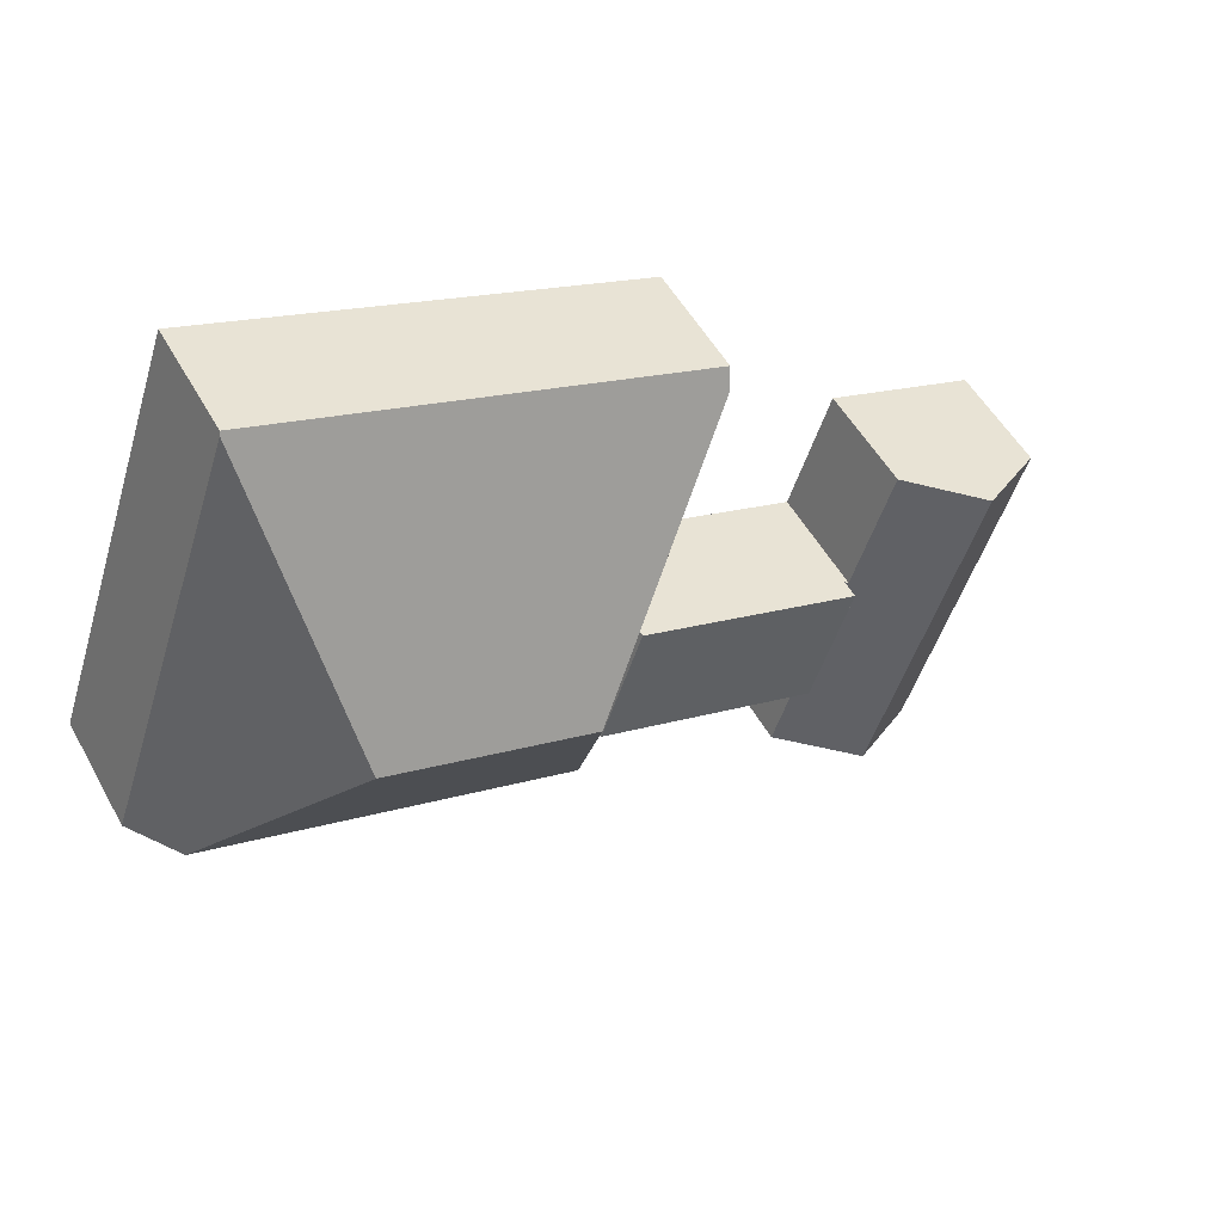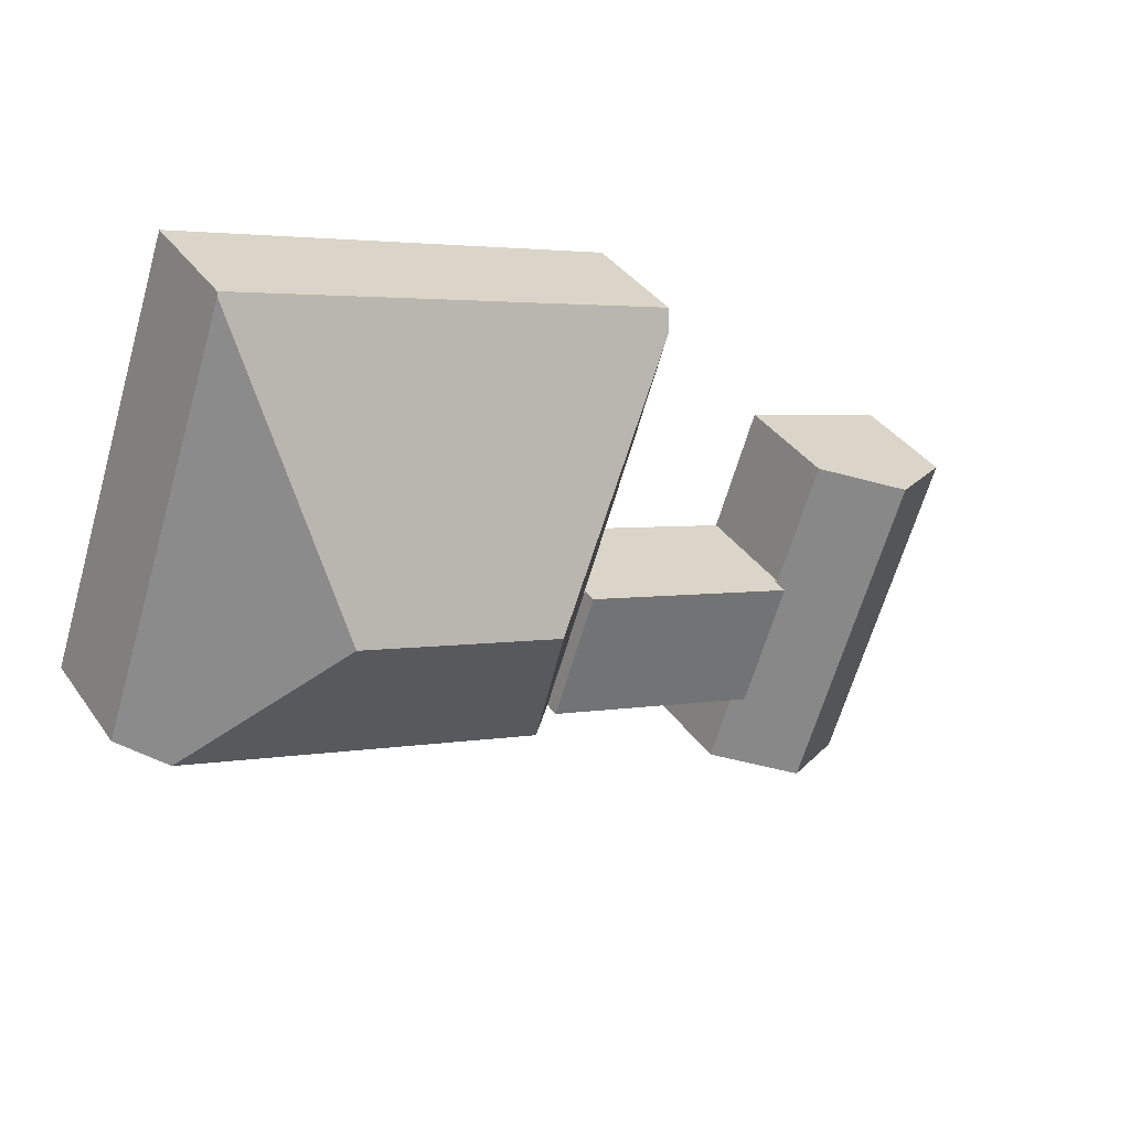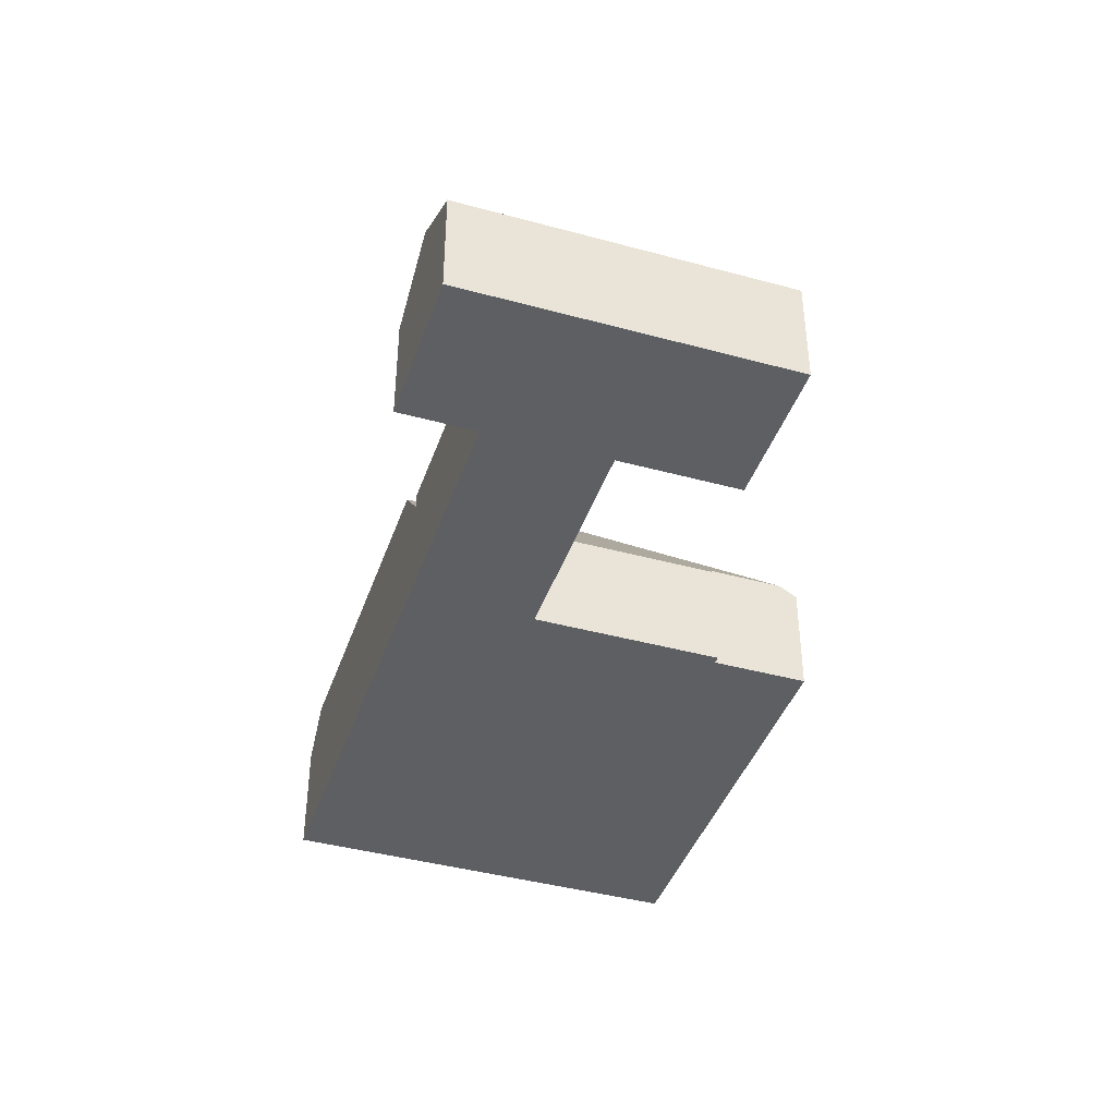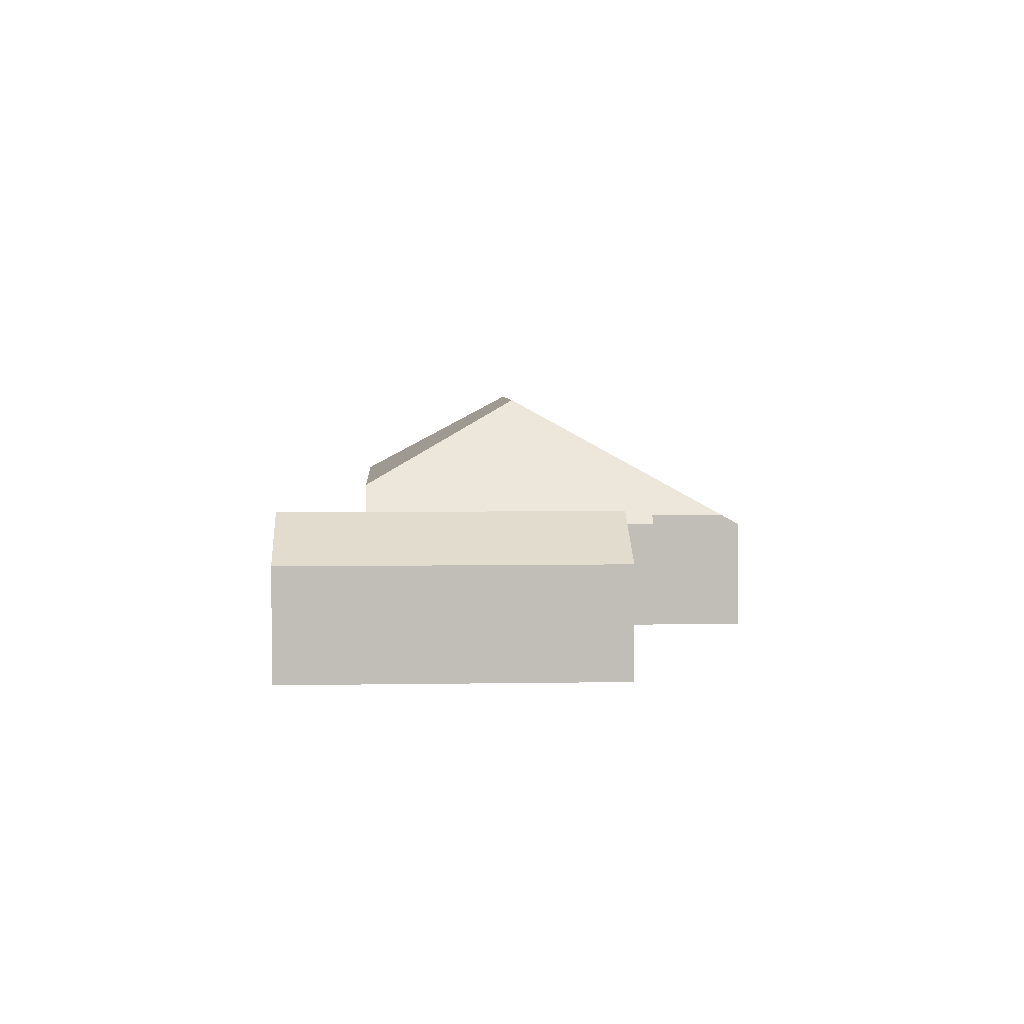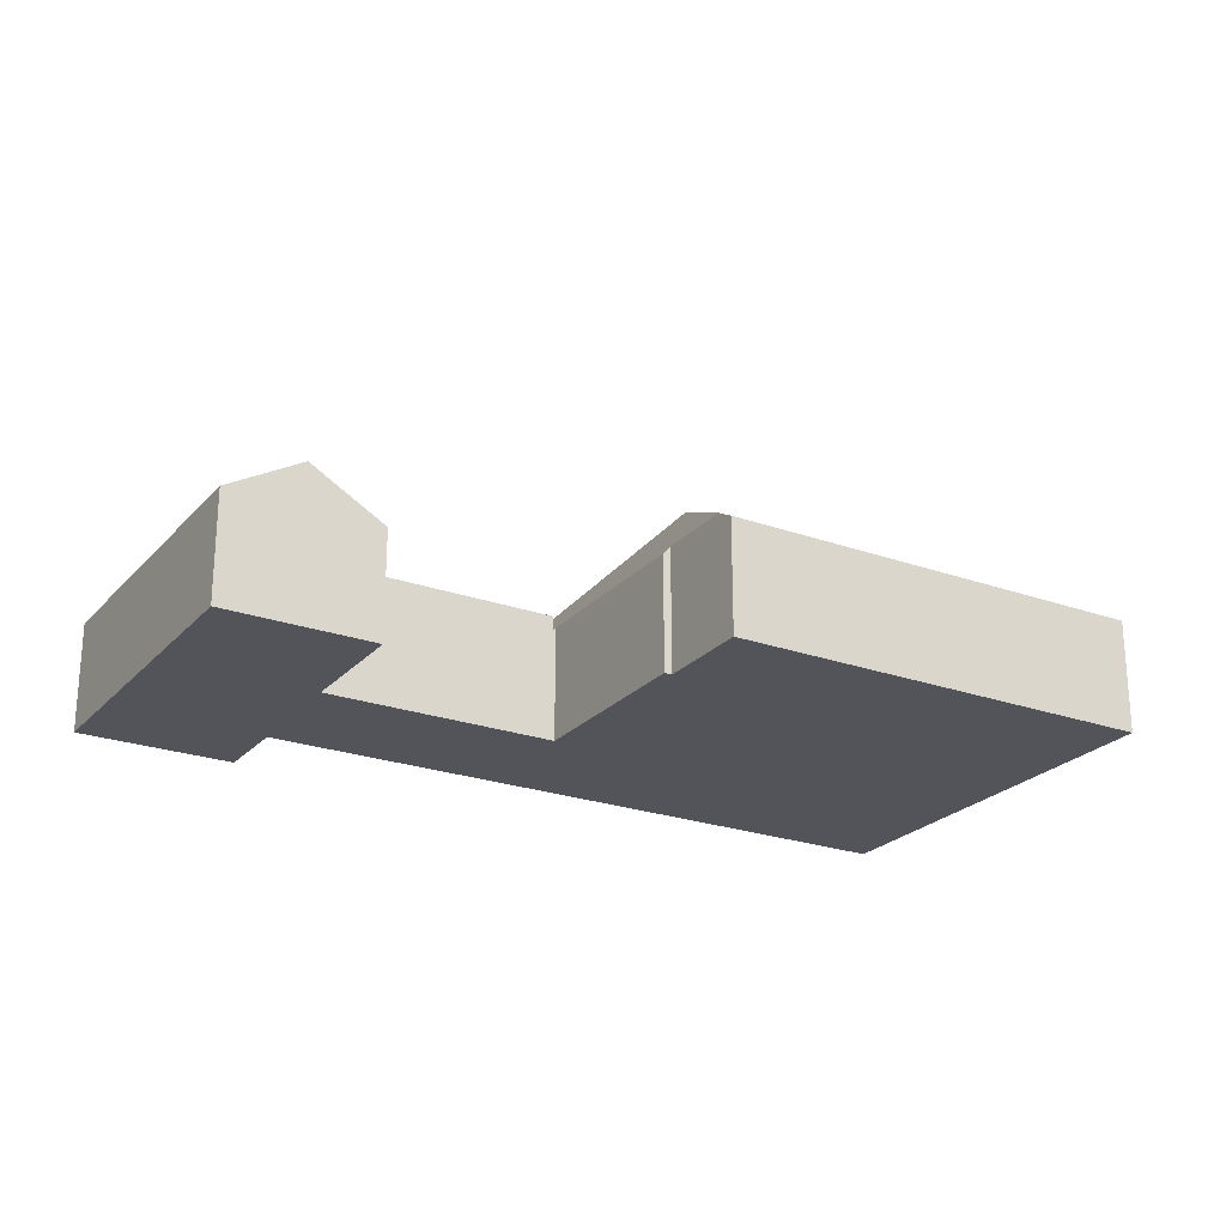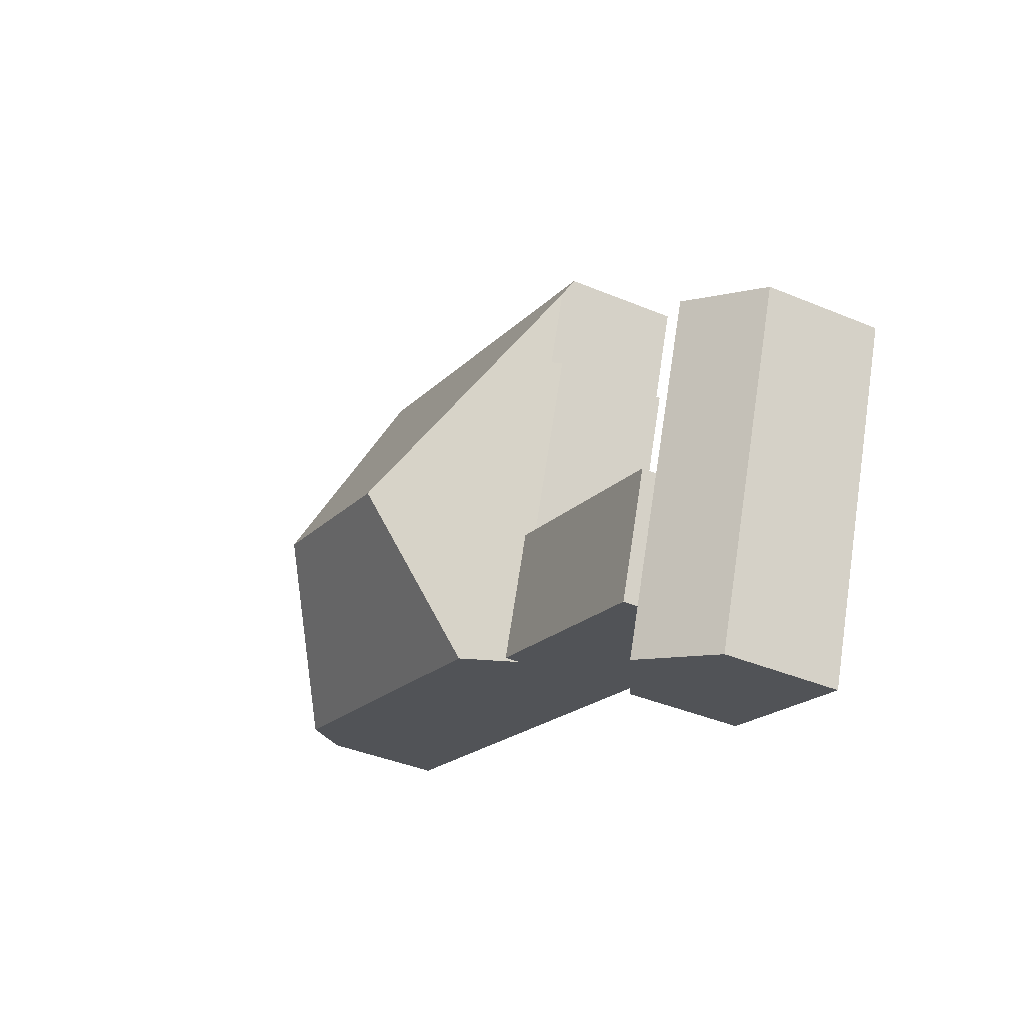
<metadata>
{"format":"obj","ext":"obj","renderer":"f3d","projection":"perspective","resolution":1024,"background":"white","views":[{"elev":51.5,"azim":151.8,"up":"+Z"},{"elev":36.6,"azim":149.4,"up":"+Z"},{"elev":-41.4,"azim":-127.0,"up":"+Y"},{"elev":4.4,"azim":-111.9,"up":"+Y"},{"elev":-23.8,"azim":-49.4,"up":"+Y"},{"elev":-38.3,"azim":-118.1,"up":"+Z"}]}
</metadata>
<code>
v  12 3.253 0.136
v  14.34 4.598 -3.015
v  13.19 3.253 -3.401
v  12.09 3.365 0.168
v  15.08 7.343 2.486
v  10.27 3.364 5.556
v  10.48 3.617 5.629
v  9.747 3.616 7.812
v  21.81 3.308 12.48
v  9.568 3.308 8.34
v  20.76 7.343 4.407
v  21.84 3.364 12.38
v  25.74 3.364 0.839
v  24.69 4.598 0.484
v  25.74 -5.137e-17 0.839
v  13.19 2.083e-16 -3.401
v  24.69 -2.964e-17 0.484
v  14.34 1.846e-16 -3.015
v  12 -8.328e-18 0.136
v  12.09 -1.029e-17 0.168
v  10.27 -3.402e-16 5.556
v  10.48 -3.447e-16 5.629
v  9.568 -5.107e-16 8.34
v  9.747 -4.783e-16 7.812
v  21.81 -7.639e-16 12.48
v  21.84 -7.581e-16 12.38
v  1.156 3.216 -3.422
v  5.281 4.493 -8.54
v  3.131 3.216 -9.267
v  3.306 4.493 -2.695
v  0 3.216 1.969e-16
v  2.15 4.493 0.726
v  6.776 3.161 -5.569
v  5.488 3.216 -2.063
v  5.583 3.16 -2.031
v  7.524 3.16 -7.782
v  5.456 3.216 -1.969
v  4.3 3.216 1.453
v  5.583 1.244e-16 -2.031
v  6.776 3.41e-16 -5.569
v  7.524 4.765e-16 -7.782
v  4.3 -8.897e-17 1.453
v  5.456 1.206e-16 -1.969
v  5.488 1.263e-16 -2.063
v  5.281 5.229e-16 -8.54
v  3.131 5.674e-16 -9.267
v  1.156 2.095e-16 -3.422
v  0 0 0
v  2.15 -4.445e-17 0.726
v  6.776 3.701 -5.569
v  12 3.701 0.136
v  13.19 3.701 -3.401
v  6.35 3.701 -1.772
v  5.583 3.701 -2.031
v  6.35 1.085e-16 -1.772
g defaultobject
f 1 2 3
f 2 1 4
f 2 4 5
f 5 4 6
f 5 6 7
f 5 7 8
f 9 8 10
f 8 9 5
f 5 9 11
f 11 9 12
f 13 11 12
f 11 13 14
f 5 14 2
f 14 5 11
f 13 2 14
f 2 13 3
f 3 13 15
f 3 15 16
f 16 15 17
f 16 17 18
f 16 1 3
f 1 16 19
f 20 6 4
f 6 20 21
f 22 8 7
f 8 22 10
f 10 22 23
f 23 22 24
f 1 20 4
f 20 1 19
f 6 22 7
f 22 6 21
f 23 9 10
f 9 23 25
f 9 13 12
f 13 9 25
f 13 25 15
f 15 25 26
f 18 19 16
f 19 18 17
f 19 17 20
f 20 17 21
f 21 17 22
f 22 17 24
f 24 17 15
f 24 15 23
f 23 15 25
f 25 15 26
f 27 28 29
f 28 27 30
f 30 27 31
f 30 31 32
f 33 34 35
f 34 33 30
f 30 33 28
f 28 33 36
f 37 32 38
f 32 37 30
f 30 37 34
f 39 33 35
f 33 39 40
f 33 40 36
f 36 40 41
f 42 37 38
f 37 42 43
f 37 43 34
f 34 43 44
f 41 28 36
f 28 41 29
f 29 41 45
f 29 45 46
f 46 27 29
f 27 46 47
f 27 47 31
f 31 47 48
f 48 32 31
f 32 48 38
f 38 48 42
f 42 48 49
f 44 35 34
f 35 44 39
f 47 49 48
f 49 47 42
f 42 47 46
f 42 46 43
f 43 46 44
f 44 46 39
f 39 46 40
f 40 46 45
f 40 45 41
f 50 51 52
f 51 50 53
f 53 50 54
f 39 53 54
f 53 39 51
f 51 39 19
f 19 39 55
f 19 52 51
f 52 19 16
f 16 50 52
f 50 16 40
f 40 54 50
f 54 40 39
f 55 16 19
f 16 55 39
f 16 39 40

</code>
